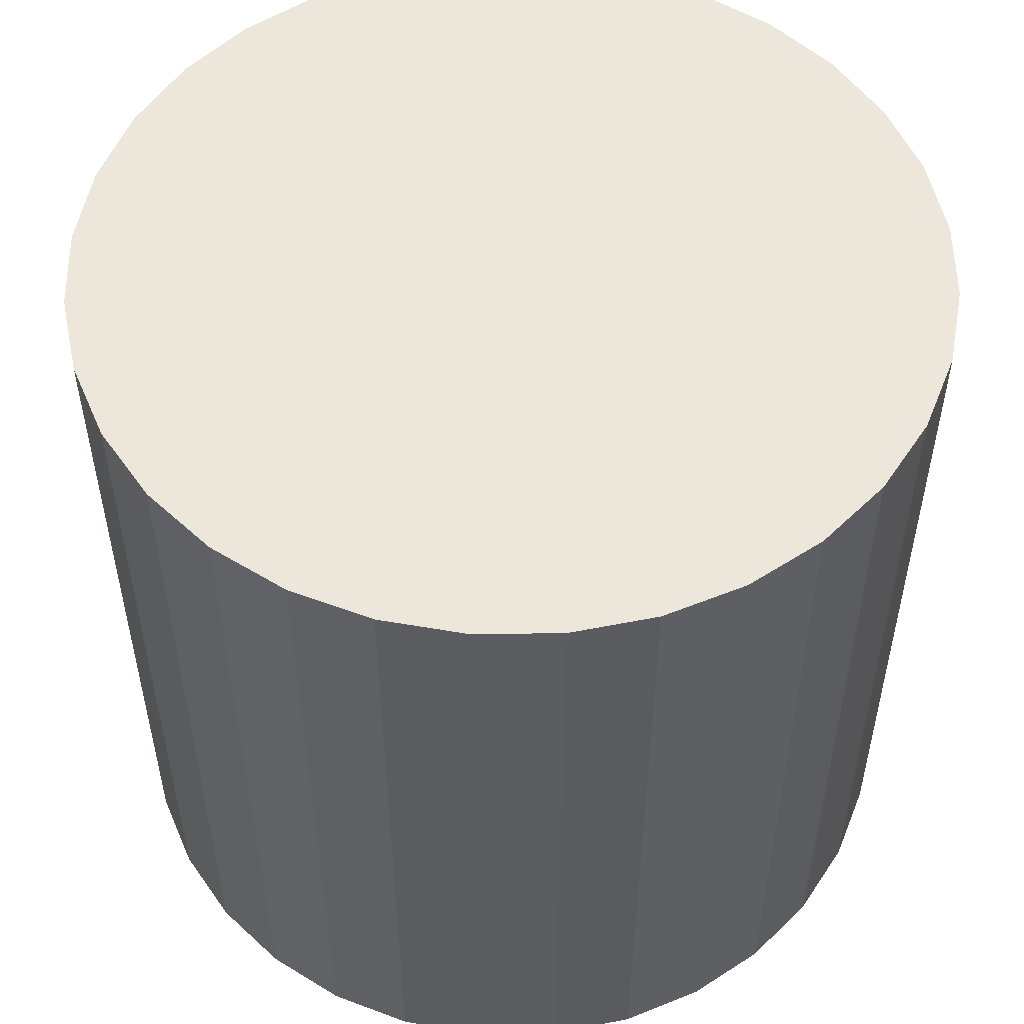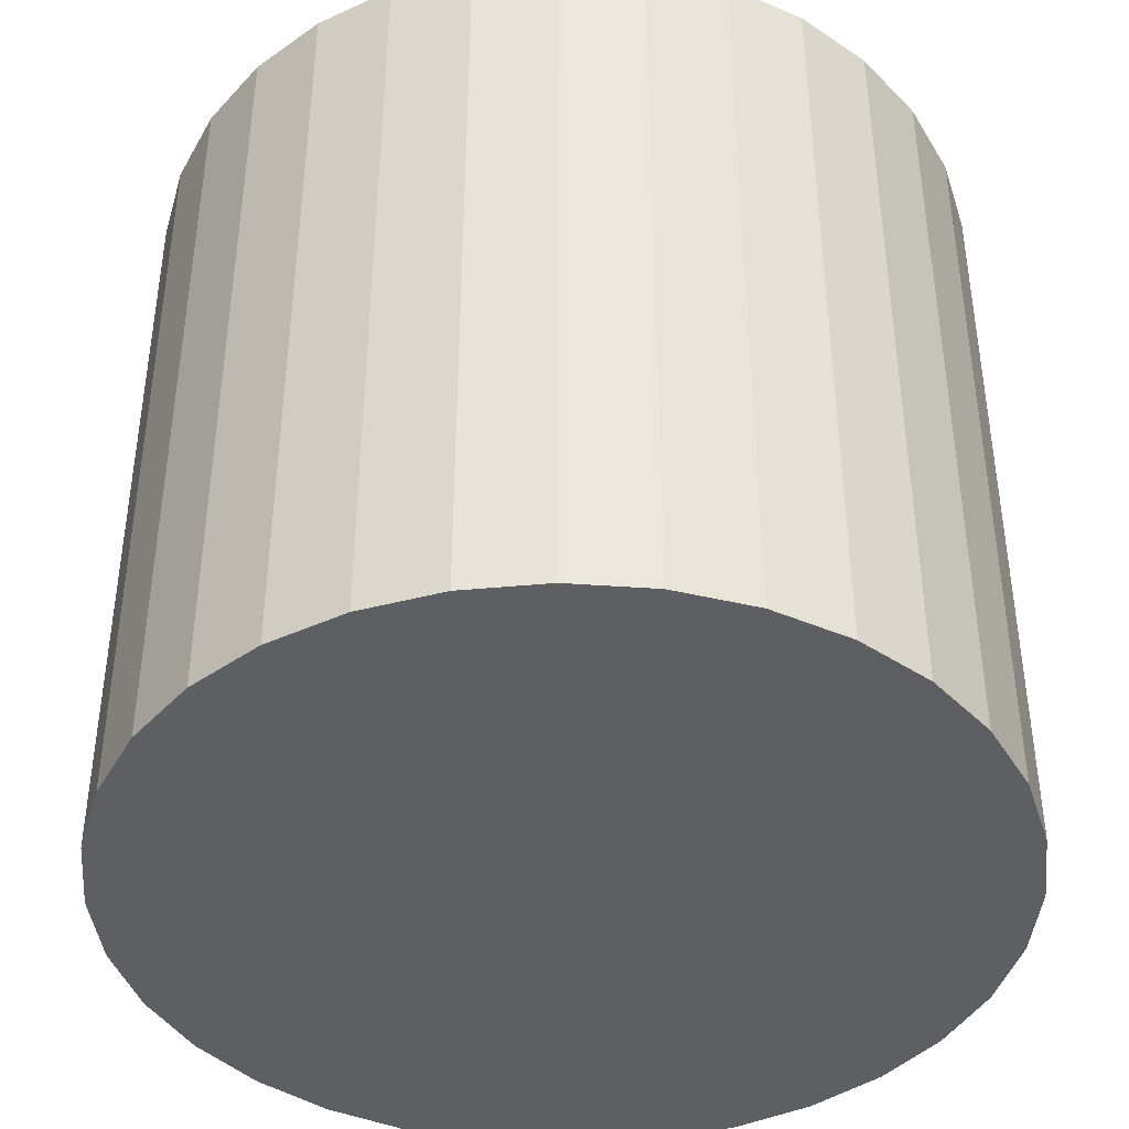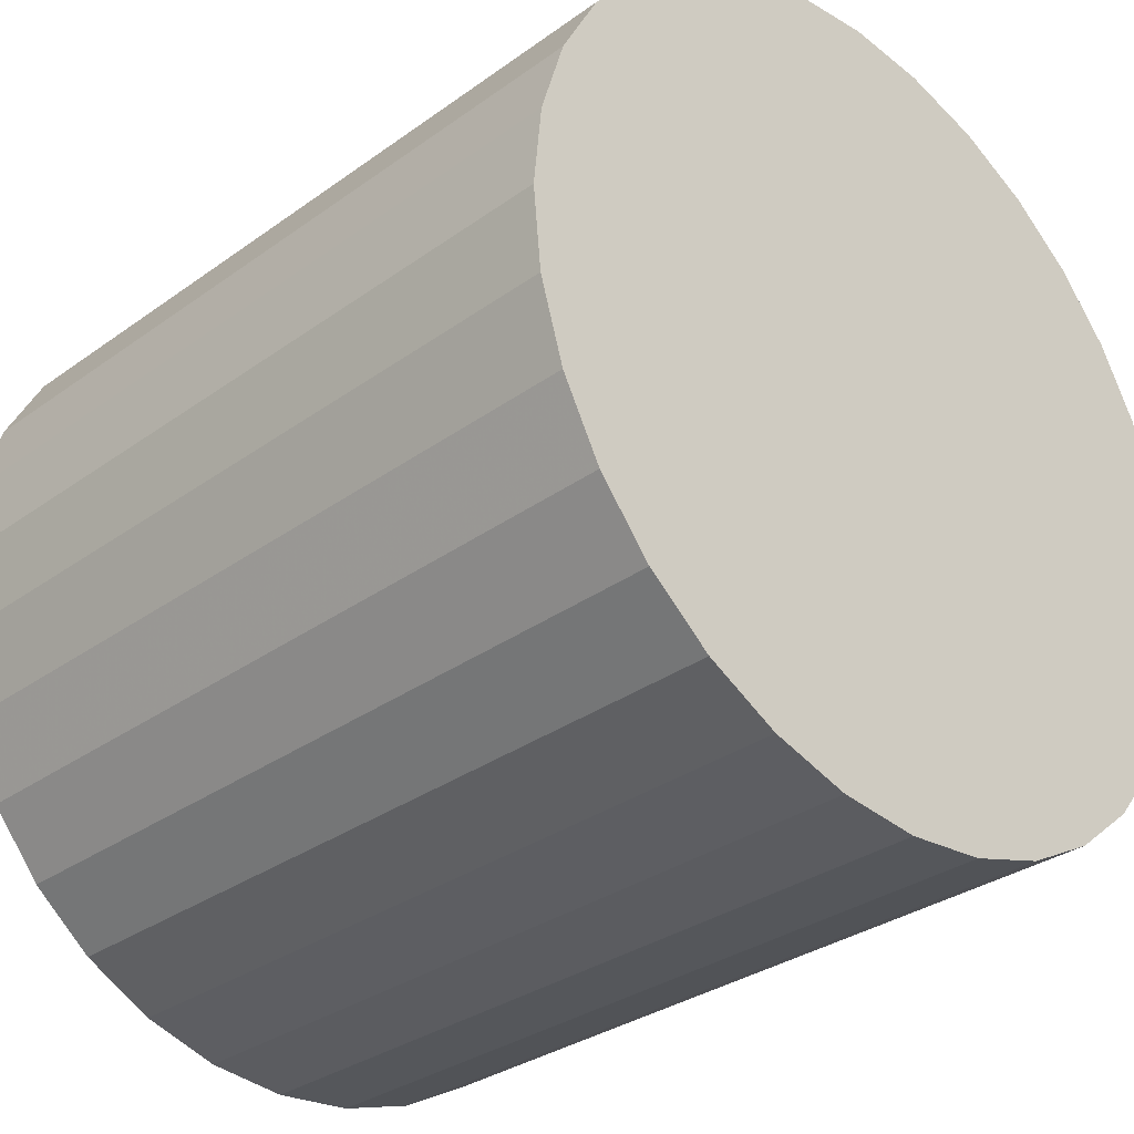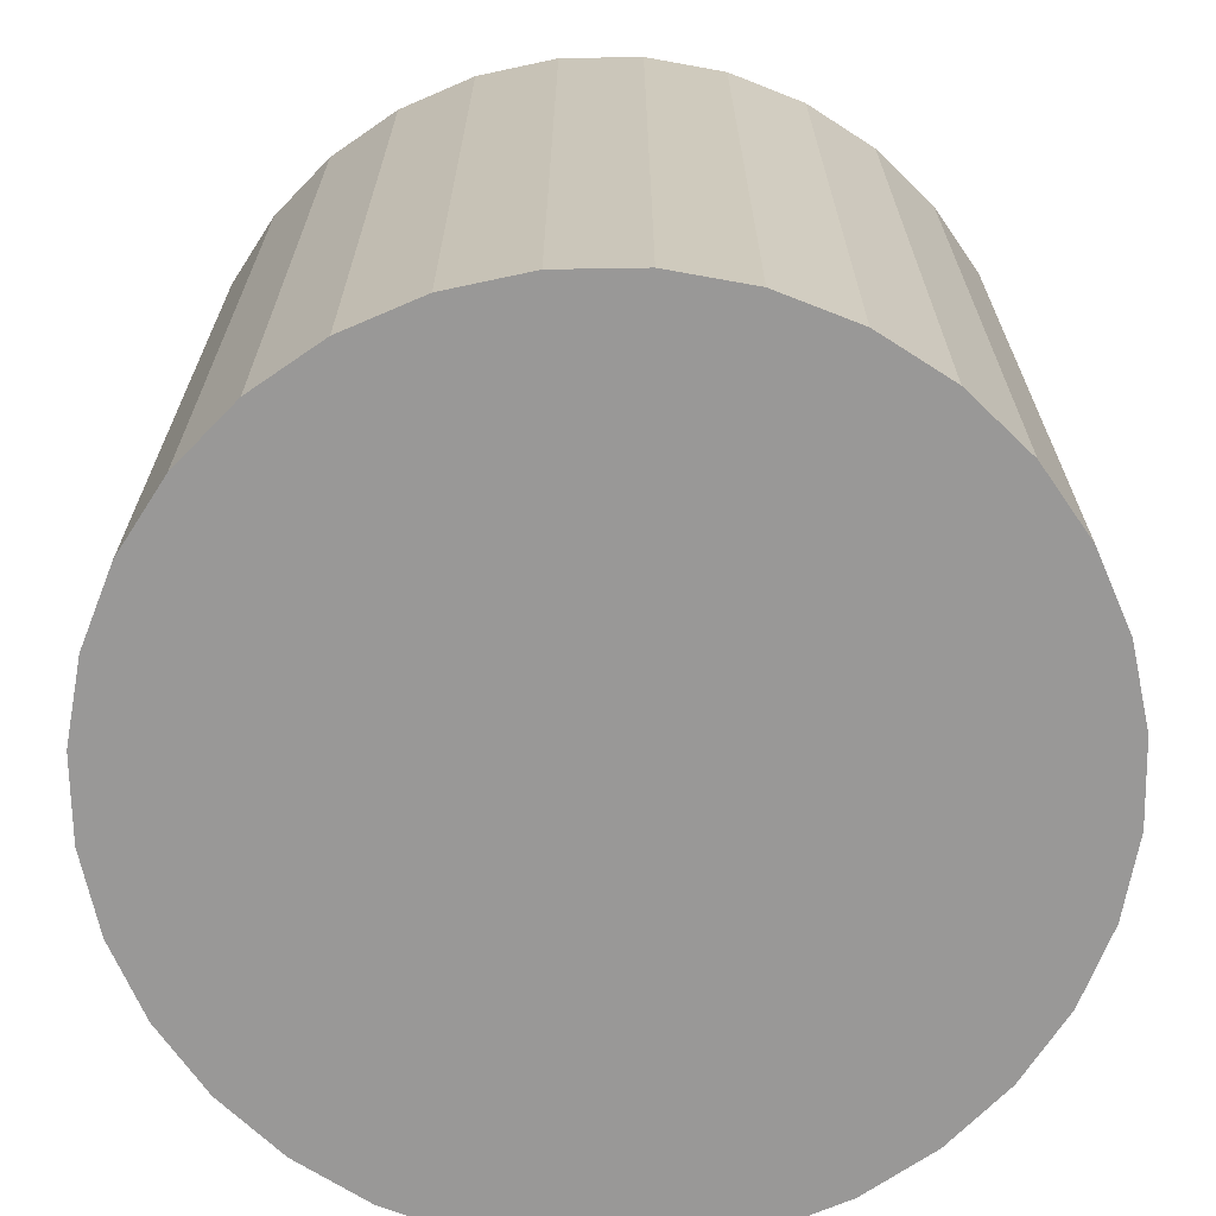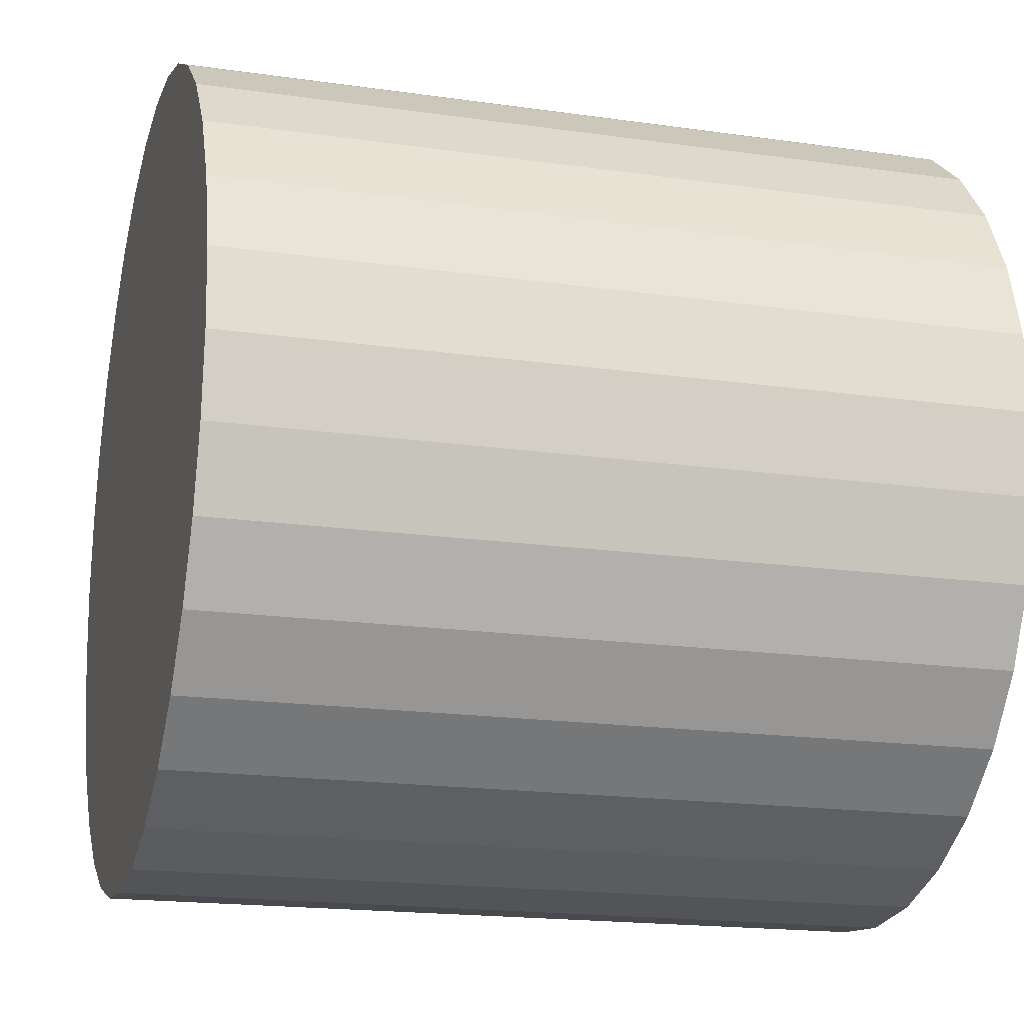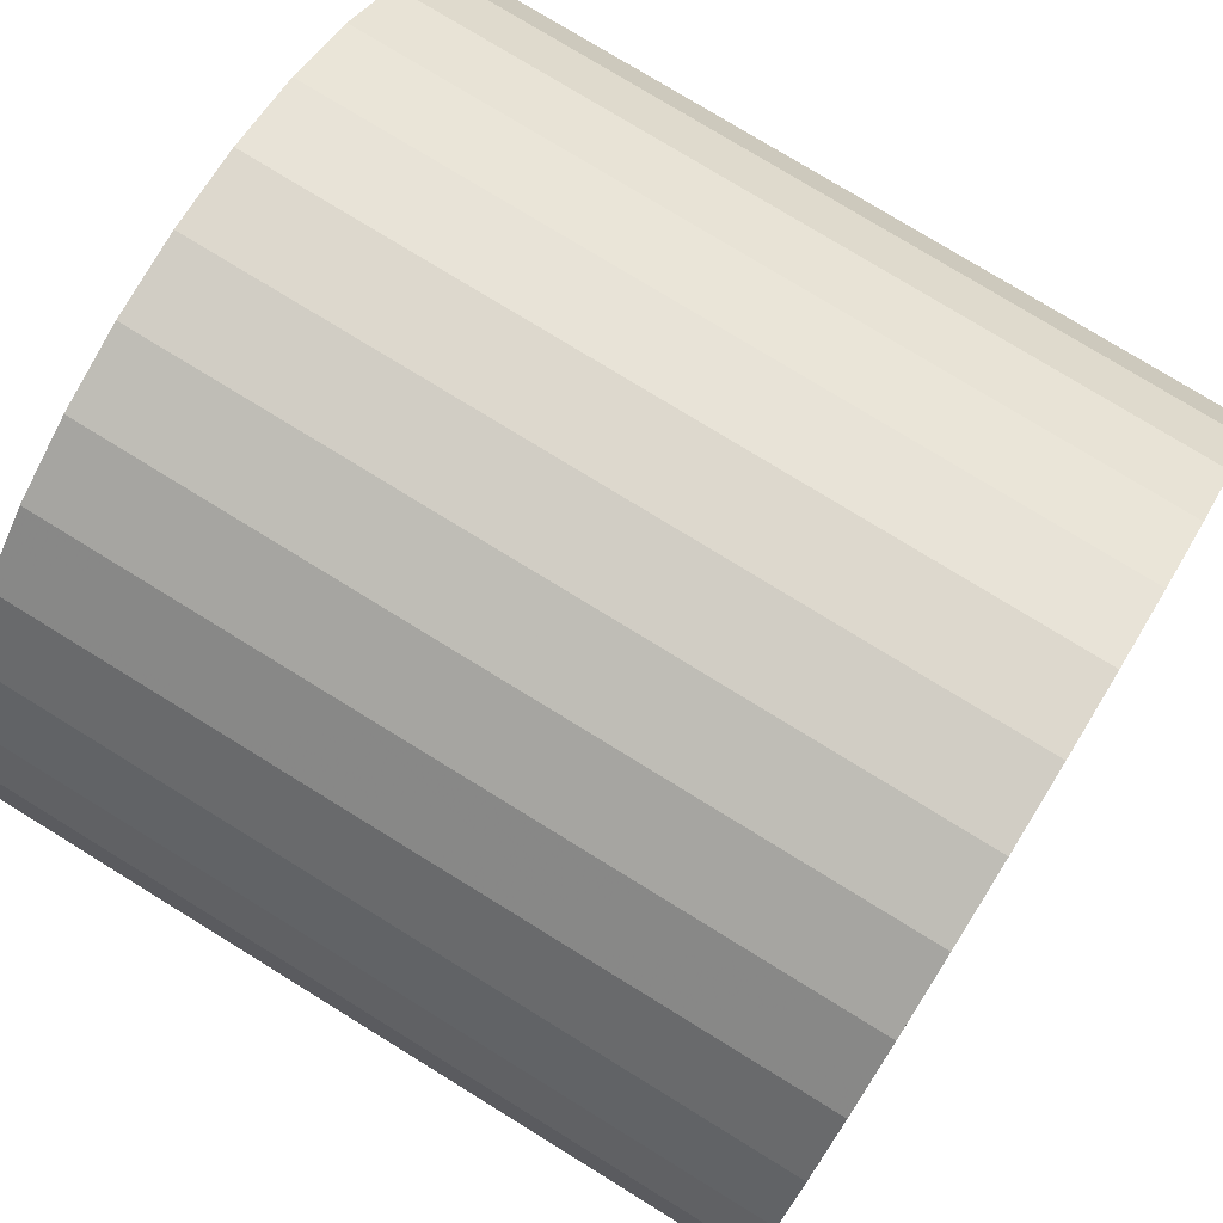
<metadata>
{"format":"obj","ext":"obj","renderer":"f3d","projection":"perspective","resolution":1024,"background":"white","views":[{"elev":53.5,"azim":-130.1,"up":"+Z"},{"elev":-41.6,"azim":-100.5,"up":"+Z"},{"elev":-31.4,"azim":-44.4,"up":"+Y"},{"elev":-68.7,"azim":85.3,"up":"+Z"},{"elev":-18.2,"azim":-105.5,"up":"+Y"},{"elev":77.5,"azim":121.6,"up":"+Y"}]}
</metadata>
<code>
v 0 0 -0.02912
v 0.03122 0 -0.02912
v 0.03122 0 0.02912
v 0 0 0.02912
v 0.03062 0.006091 -0.02912
v 0.03062 0.006091 0.02912
v 0.02885 0.01195 -0.02912
v 0.02885 0.01195 0.02912
v 0.02596 0.01735 -0.02912
v 0.02596 0.01735 0.02912
v 0.02208 0.02208 -0.02912
v 0.02208 0.02208 0.02912
v 0.01735 0.02596 -0.02912
v 0.01735 0.02596 0.02912
v 0.01195 0.02885 -0.02912
v 0.01195 0.02885 0.02912
v 0.006091 0.03062 -0.02912
v 0.006091 0.03062 0.02912
v 0 0.03122 -0.02912
v 0 0.03122 0.02912
v -0.006091 0.03062 -0.02912
v -0.006091 0.03062 0.02912
v -0.01195 0.02885 -0.02912
v -0.01195 0.02885 0.02912
v -0.01735 0.02596 -0.02912
v -0.01735 0.02596 0.02912
v -0.02208 0.02208 -0.02912
v -0.02208 0.02208 0.02912
v -0.02596 0.01735 -0.02912
v -0.02596 0.01735 0.02912
v -0.02885 0.01195 -0.02912
v -0.02885 0.01195 0.02912
v -0.03062 0.006091 -0.02912
v -0.03062 0.006091 0.02912
v -0.03122 0 -0.02912
v -0.03122 0 0.02912
v -0.03062 -0.006091 -0.02912
v -0.03062 -0.006091 0.02912
v -0.02885 -0.01195 -0.02912
v -0.02885 -0.01195 0.02912
v -0.02596 -0.01735 -0.02912
v -0.02596 -0.01735 0.02912
v -0.02208 -0.02208 -0.02912
v -0.02208 -0.02208 0.02912
v -0.01735 -0.02596 -0.02912
v -0.01735 -0.02596 0.02912
v -0.01195 -0.02885 -0.02912
v -0.01195 -0.02885 0.02912
v -0.006091 -0.03062 -0.02912
v -0.006091 -0.03062 0.02912
v -0 -0.03122 -0.02912
v -0 -0.03122 0.02912
v 0.006091 -0.03062 -0.02912
v 0.006091 -0.03062 0.02912
v 0.01195 -0.02885 -0.02912
v 0.01195 -0.02885 0.02912
v 0.01735 -0.02596 -0.02912
v 0.01735 -0.02596 0.02912
v 0.02208 -0.02208 -0.02912
v 0.02208 -0.02208 0.02912
v 0.02596 -0.01735 -0.02912
v 0.02596 -0.01735 0.02912
v 0.02885 -0.01195 -0.02912
v 0.02885 -0.01195 0.02912
v 0.03062 -0.006091 -0.02912
v 0.03062 -0.006091 0.02912
f 2 1 5
f 2 5 3
f 3 5 6
f 3 6 4
f 5 1 7
f 5 7 6
f 6 7 8
f 6 8 4
f 7 1 9
f 7 9 8
f 8 9 10
f 8 10 4
f 9 1 11
f 9 11 10
f 10 11 12
f 10 12 4
f 11 1 13
f 11 13 12
f 12 13 14
f 12 14 4
f 13 1 15
f 13 15 14
f 14 15 16
f 14 16 4
f 15 1 17
f 15 17 16
f 16 17 18
f 16 18 4
f 17 1 19
f 17 19 18
f 18 19 20
f 18 20 4
f 19 1 21
f 19 21 20
f 20 21 22
f 20 22 4
f 21 1 23
f 21 23 22
f 22 23 24
f 22 24 4
f 23 1 25
f 23 25 24
f 24 25 26
f 24 26 4
f 25 1 27
f 25 27 26
f 26 27 28
f 26 28 4
f 27 1 29
f 27 29 28
f 28 29 30
f 28 30 4
f 29 1 31
f 29 31 30
f 30 31 32
f 30 32 4
f 31 1 33
f 31 33 32
f 32 33 34
f 32 34 4
f 33 1 35
f 33 35 34
f 34 35 36
f 34 36 4
f 35 1 37
f 35 37 36
f 36 37 38
f 36 38 4
f 37 1 39
f 37 39 38
f 38 39 40
f 38 40 4
f 39 1 41
f 39 41 40
f 40 41 42
f 40 42 4
f 41 1 43
f 41 43 42
f 42 43 44
f 42 44 4
f 43 1 45
f 43 45 44
f 44 45 46
f 44 46 4
f 45 1 47
f 45 47 46
f 46 47 48
f 46 48 4
f 47 1 49
f 47 49 48
f 48 49 50
f 48 50 4
f 49 1 51
f 49 51 50
f 50 51 52
f 50 52 4
f 51 1 53
f 51 53 52
f 52 53 54
f 52 54 4
f 53 1 55
f 53 55 54
f 54 55 56
f 54 56 4
f 55 1 57
f 55 57 56
f 56 57 58
f 56 58 4
f 57 1 59
f 57 59 58
f 58 59 60
f 58 60 4
f 59 1 61
f 59 61 60
f 60 61 62
f 60 62 4
f 61 1 63
f 61 63 62
f 62 63 64
f 62 64 4
f 63 1 65
f 63 65 64
f 64 65 66
f 64 66 4
f 65 1 2
f 65 2 66
f 66 2 3
f 66 3 4

</code>
